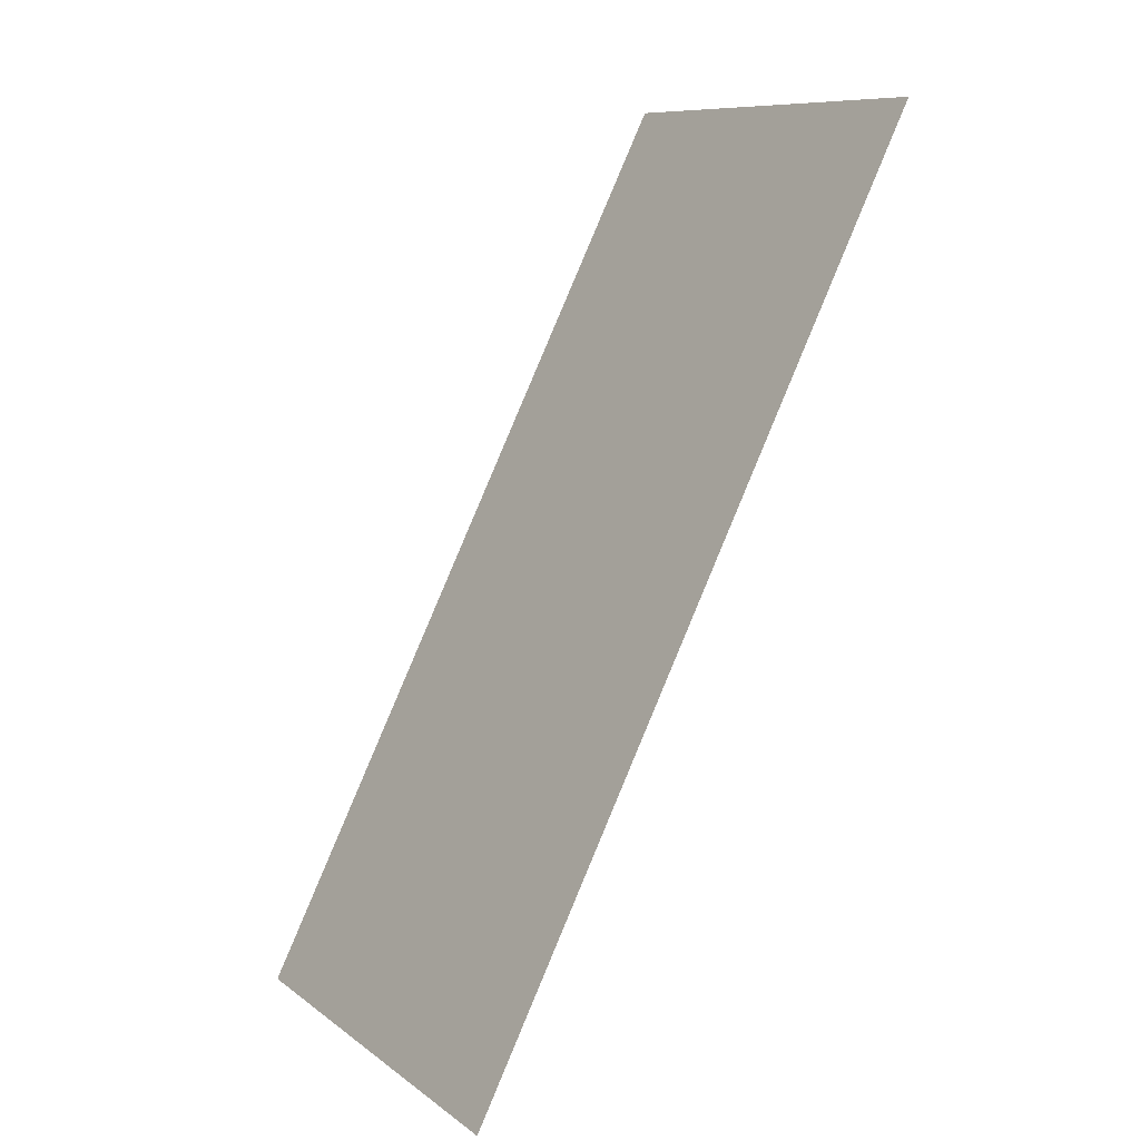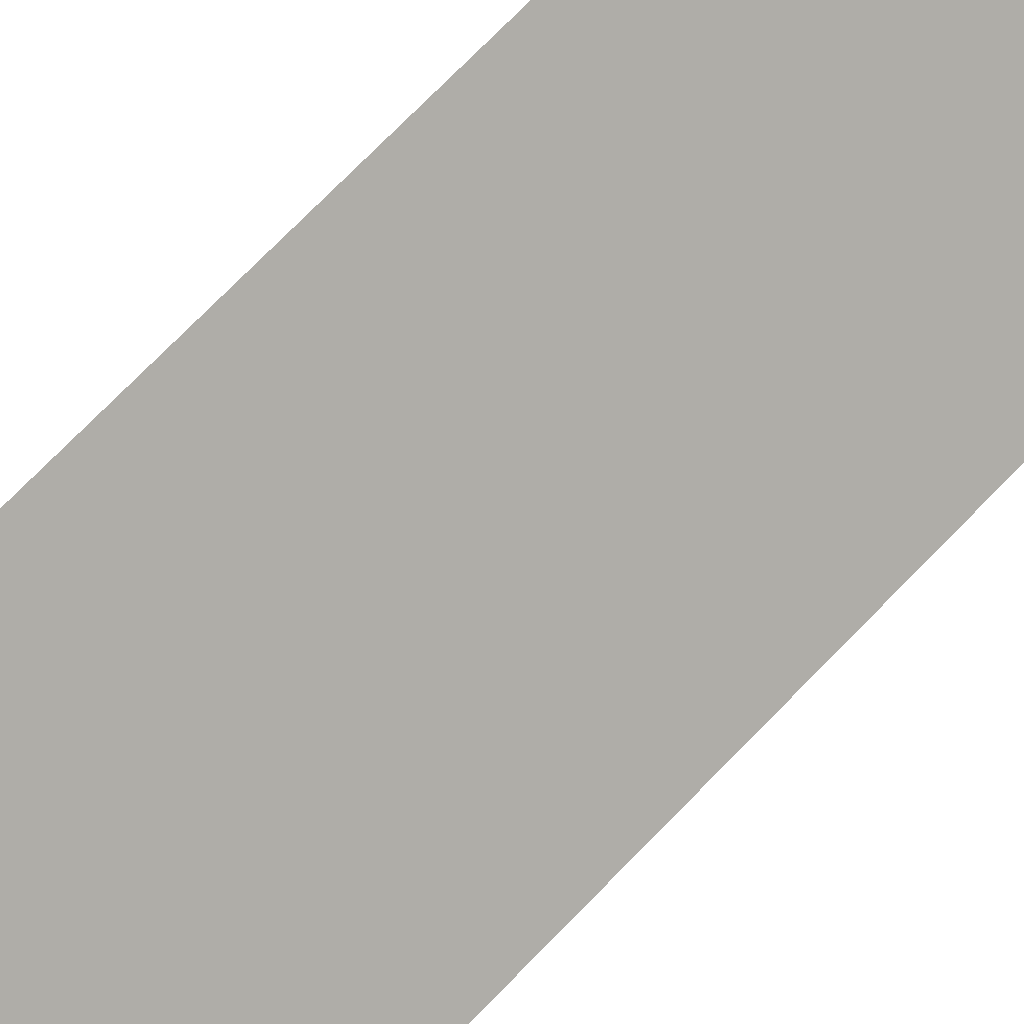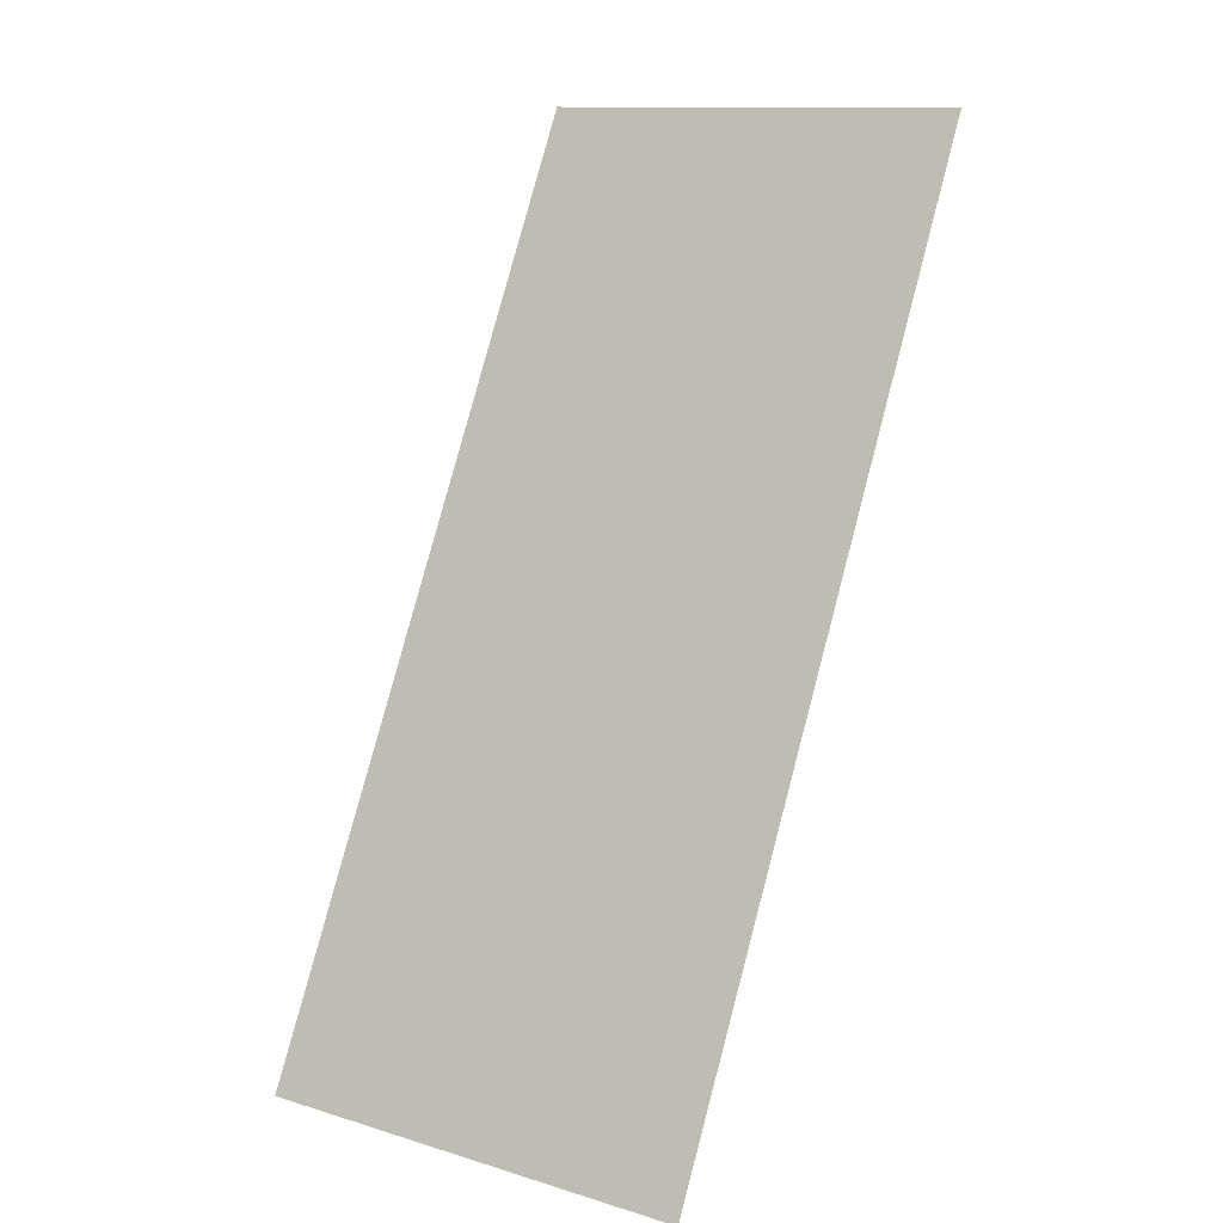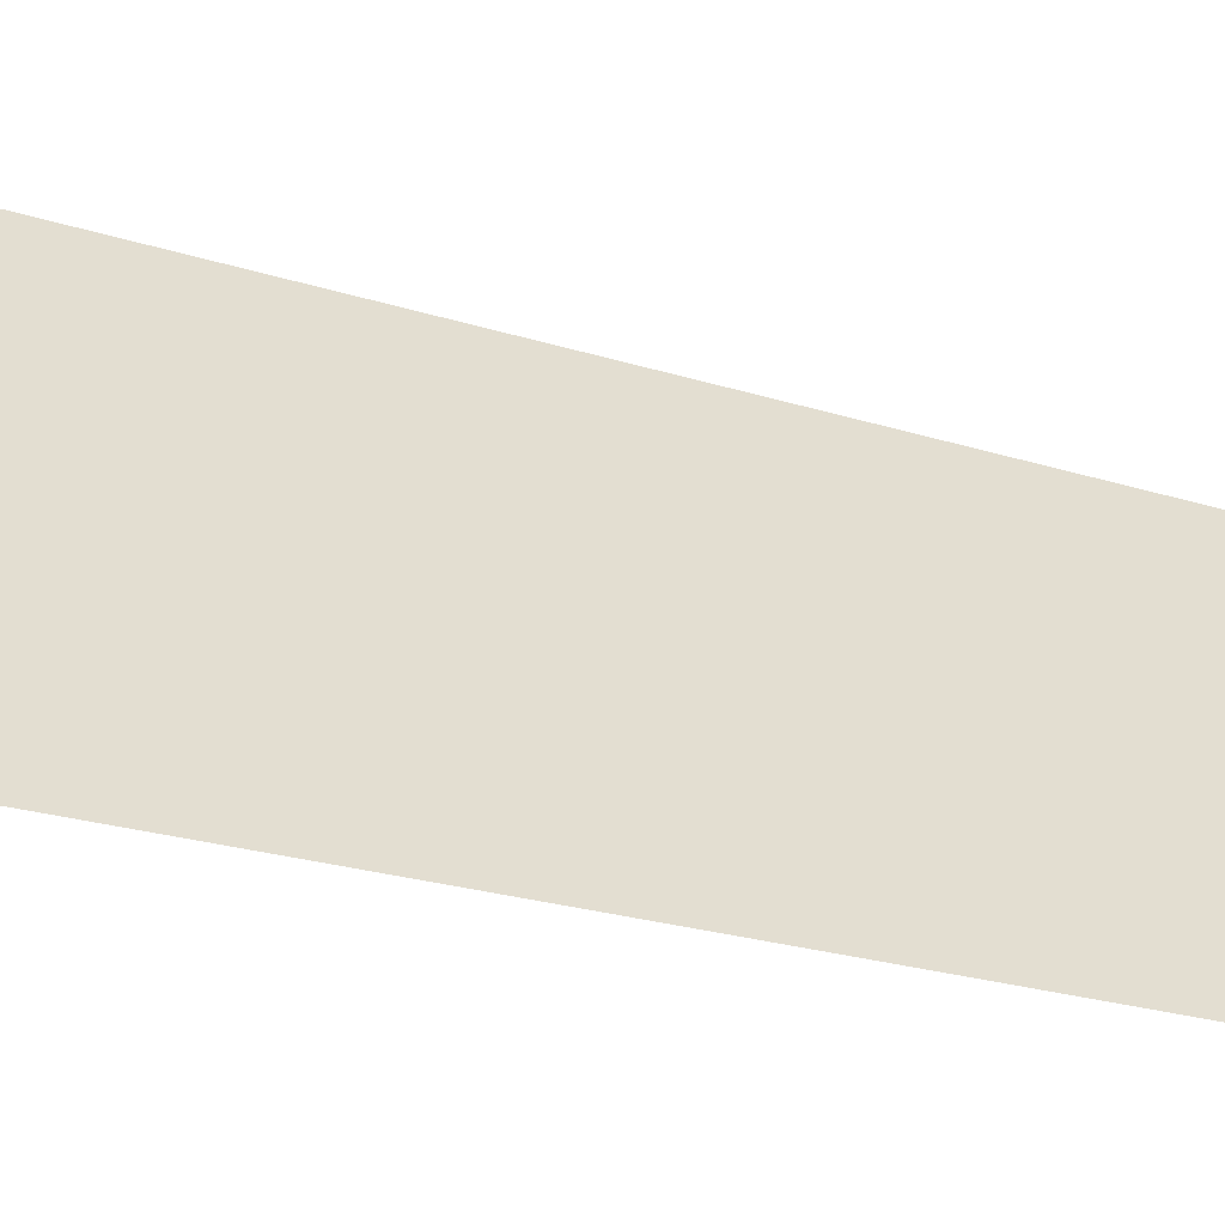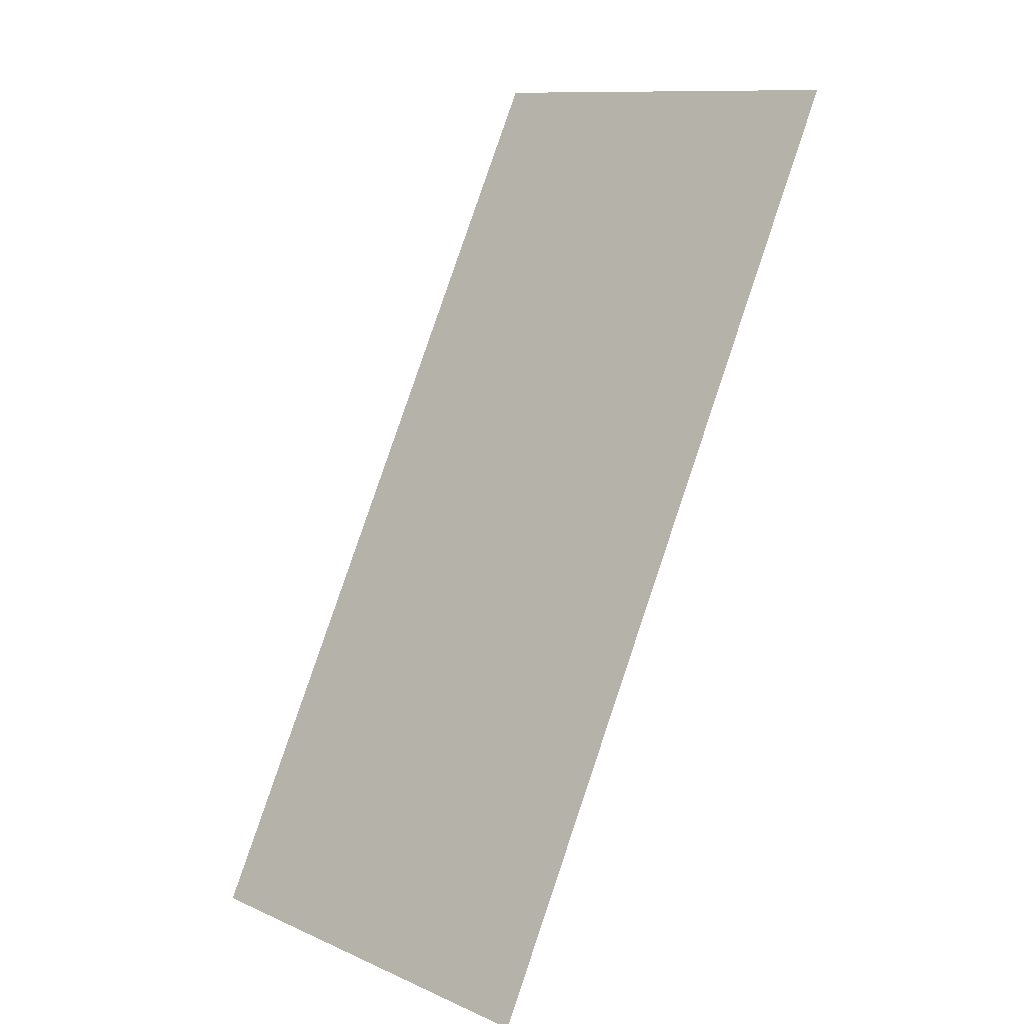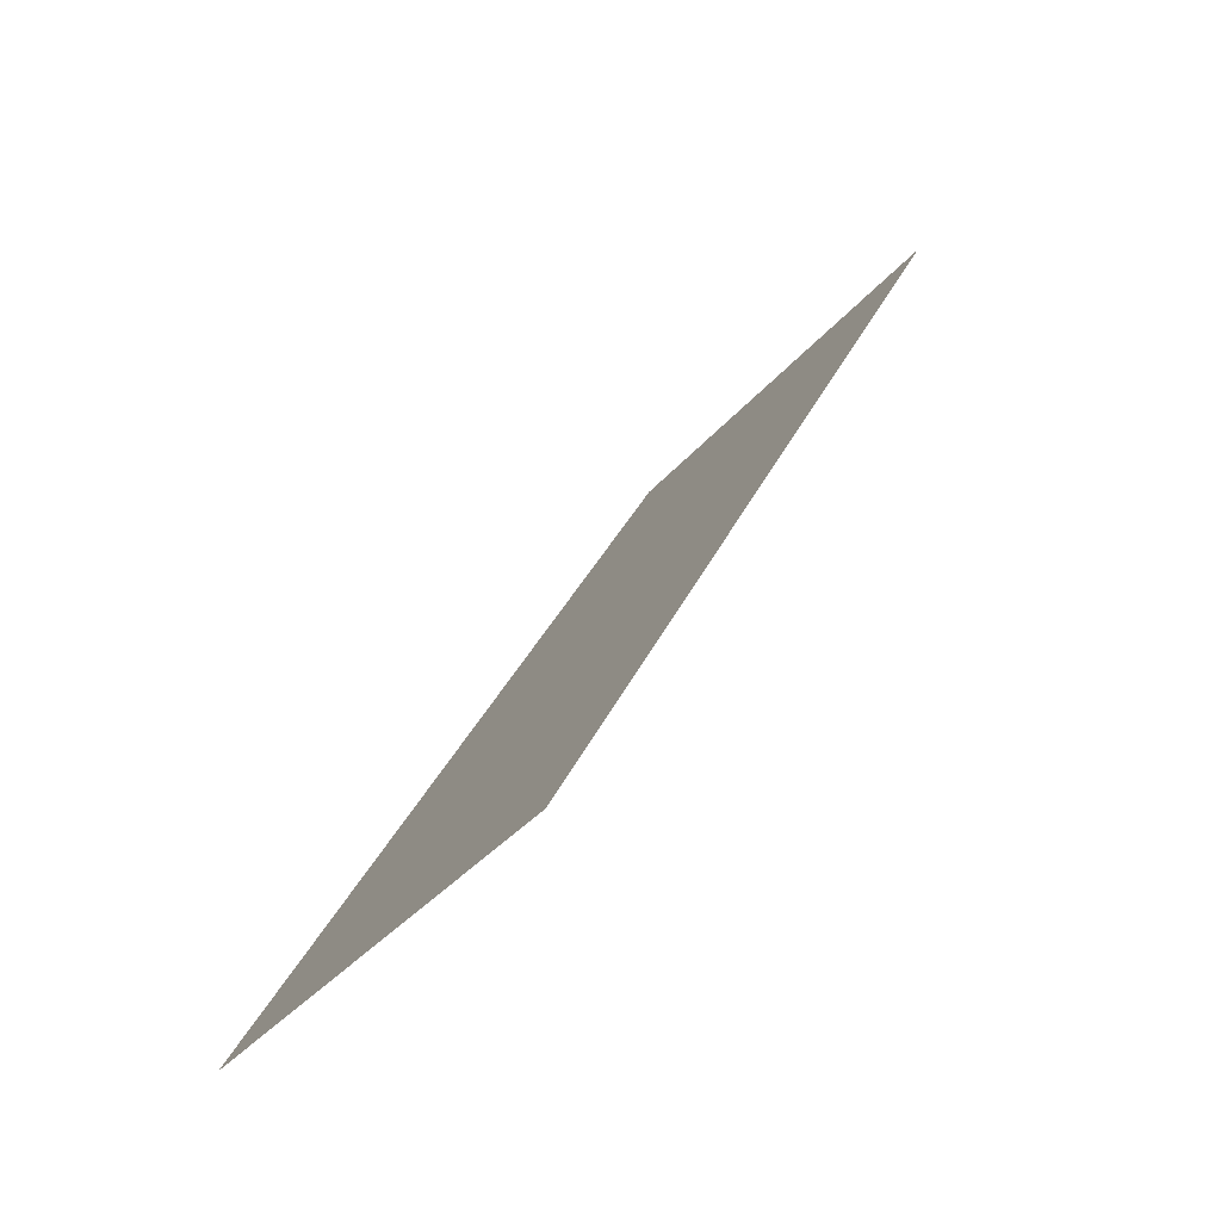
<metadata>
{"format":"obj","ext":"obj","renderer":"f3d","projection":"perspective","resolution":1024,"background":"white","views":[{"elev":9.7,"azim":59.8,"up":"+Y"},{"elev":-61.9,"azim":-52.1,"up":"+Z"},{"elev":12.3,"azim":35.1,"up":"+Y"},{"elev":43.5,"azim":77.1,"up":"+Z"},{"elev":11.6,"azim":45.8,"up":"+Y"},{"elev":-40.7,"azim":53.0,"up":"+Y"}]}
</metadata>
<code>
o Plane
v -1 4 -1
v -1 0 1
v 1 4 -1
v 1 0 1
f 1 2 4 3

</code>
